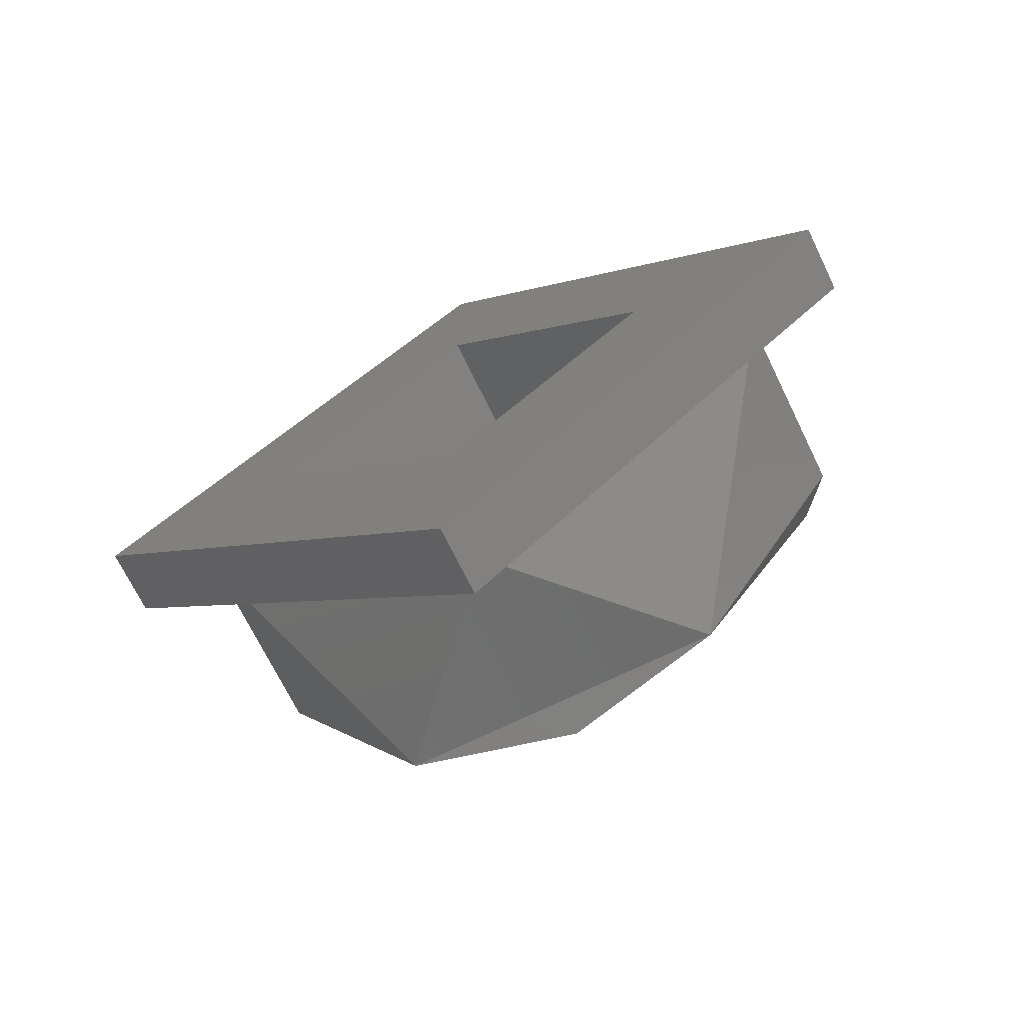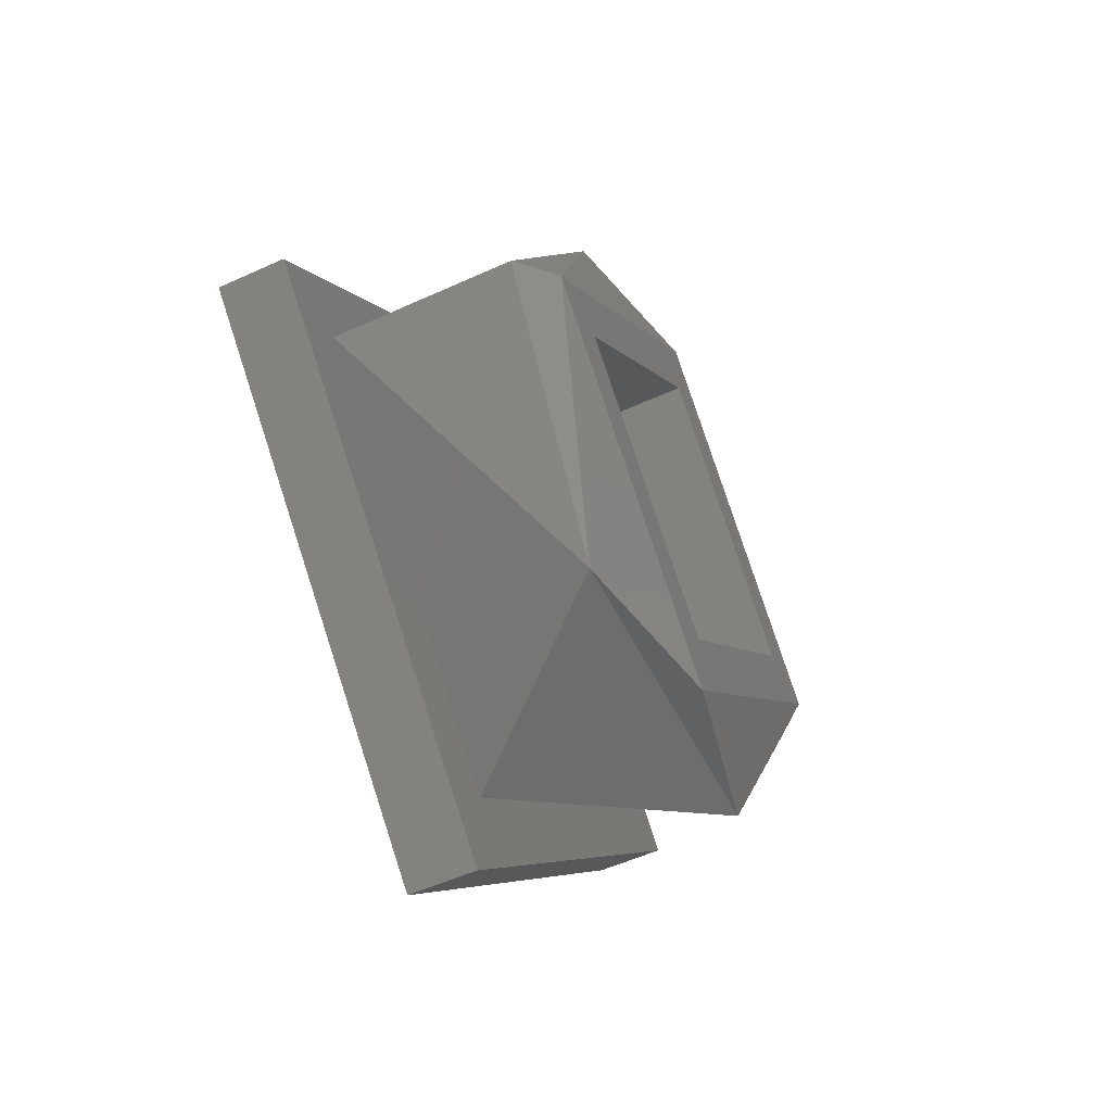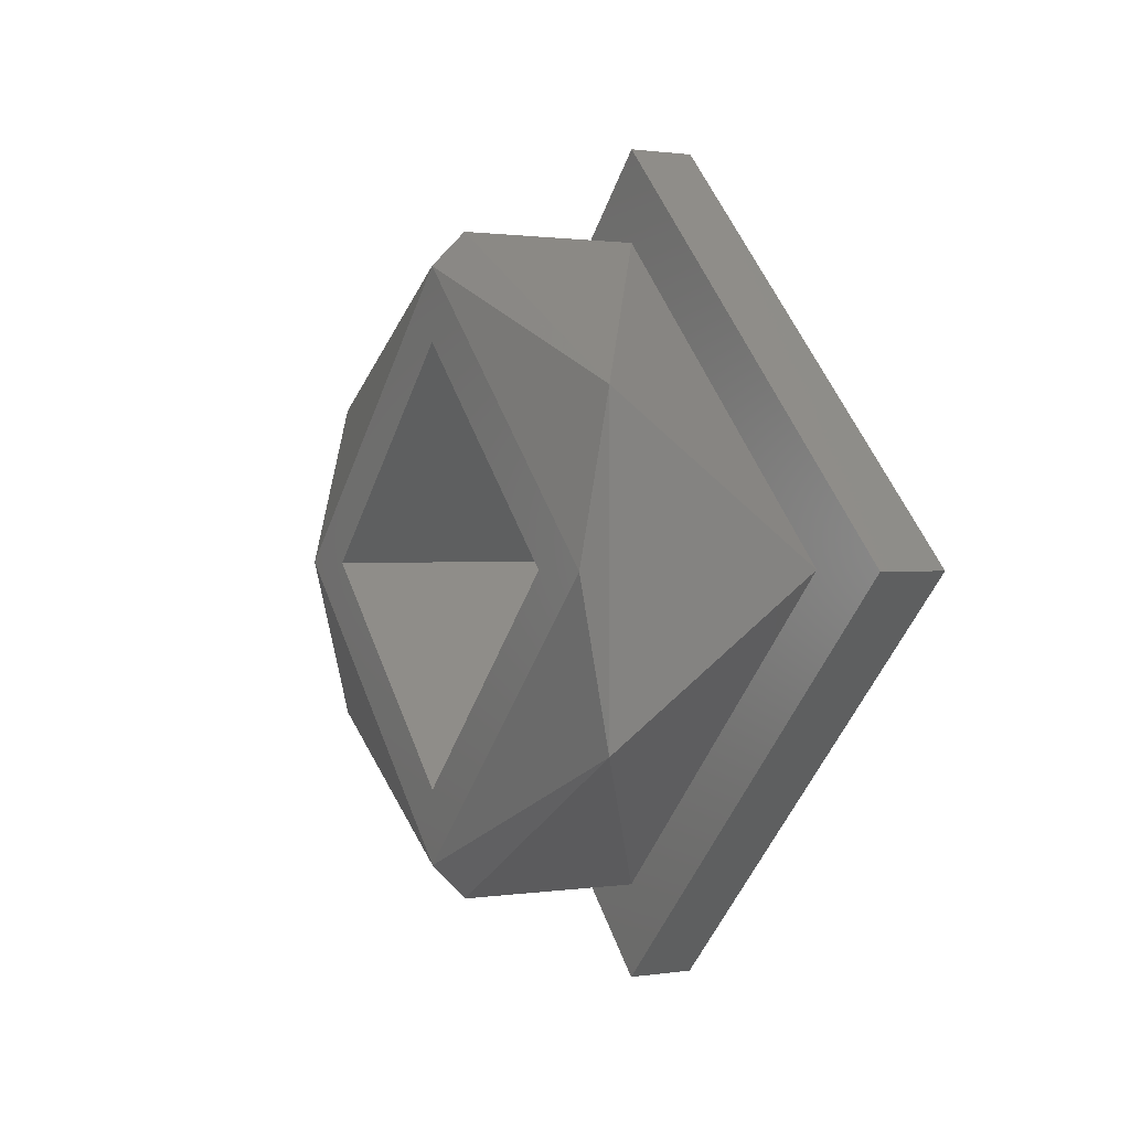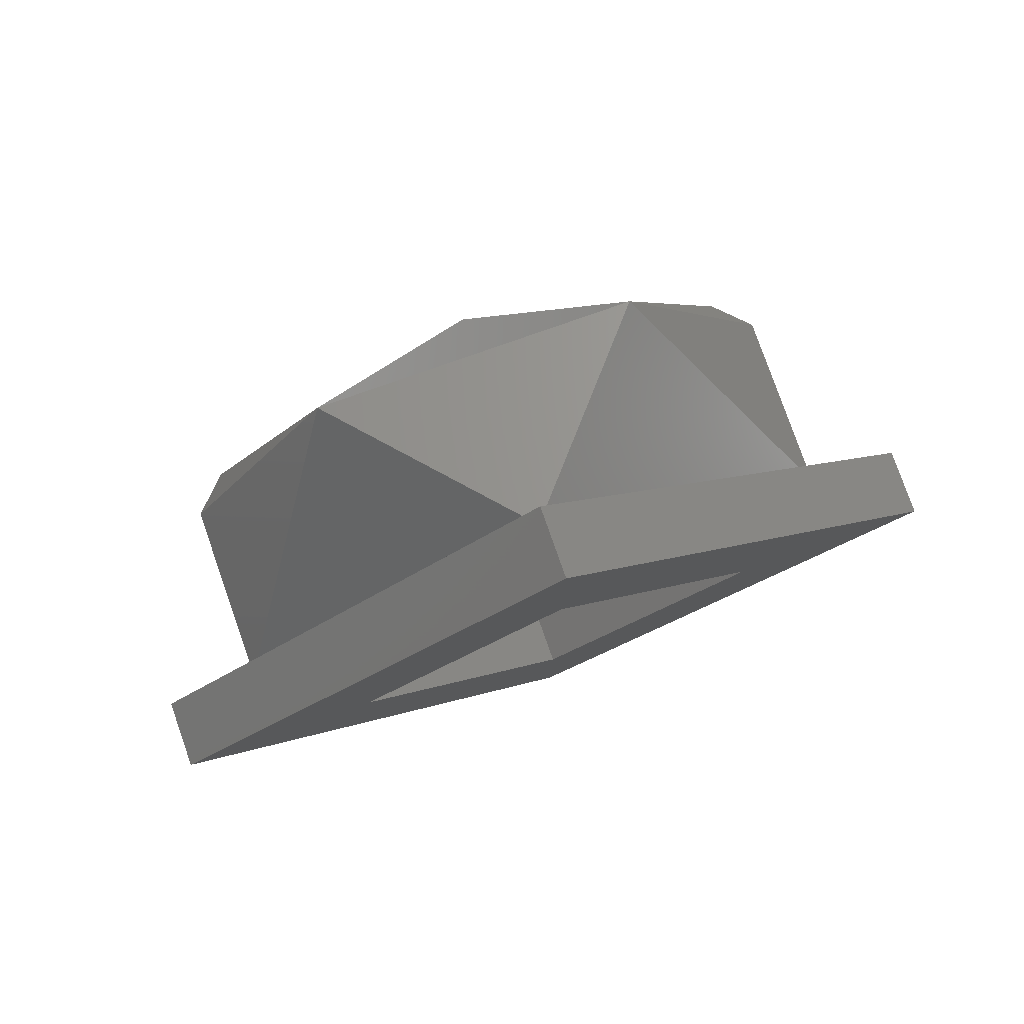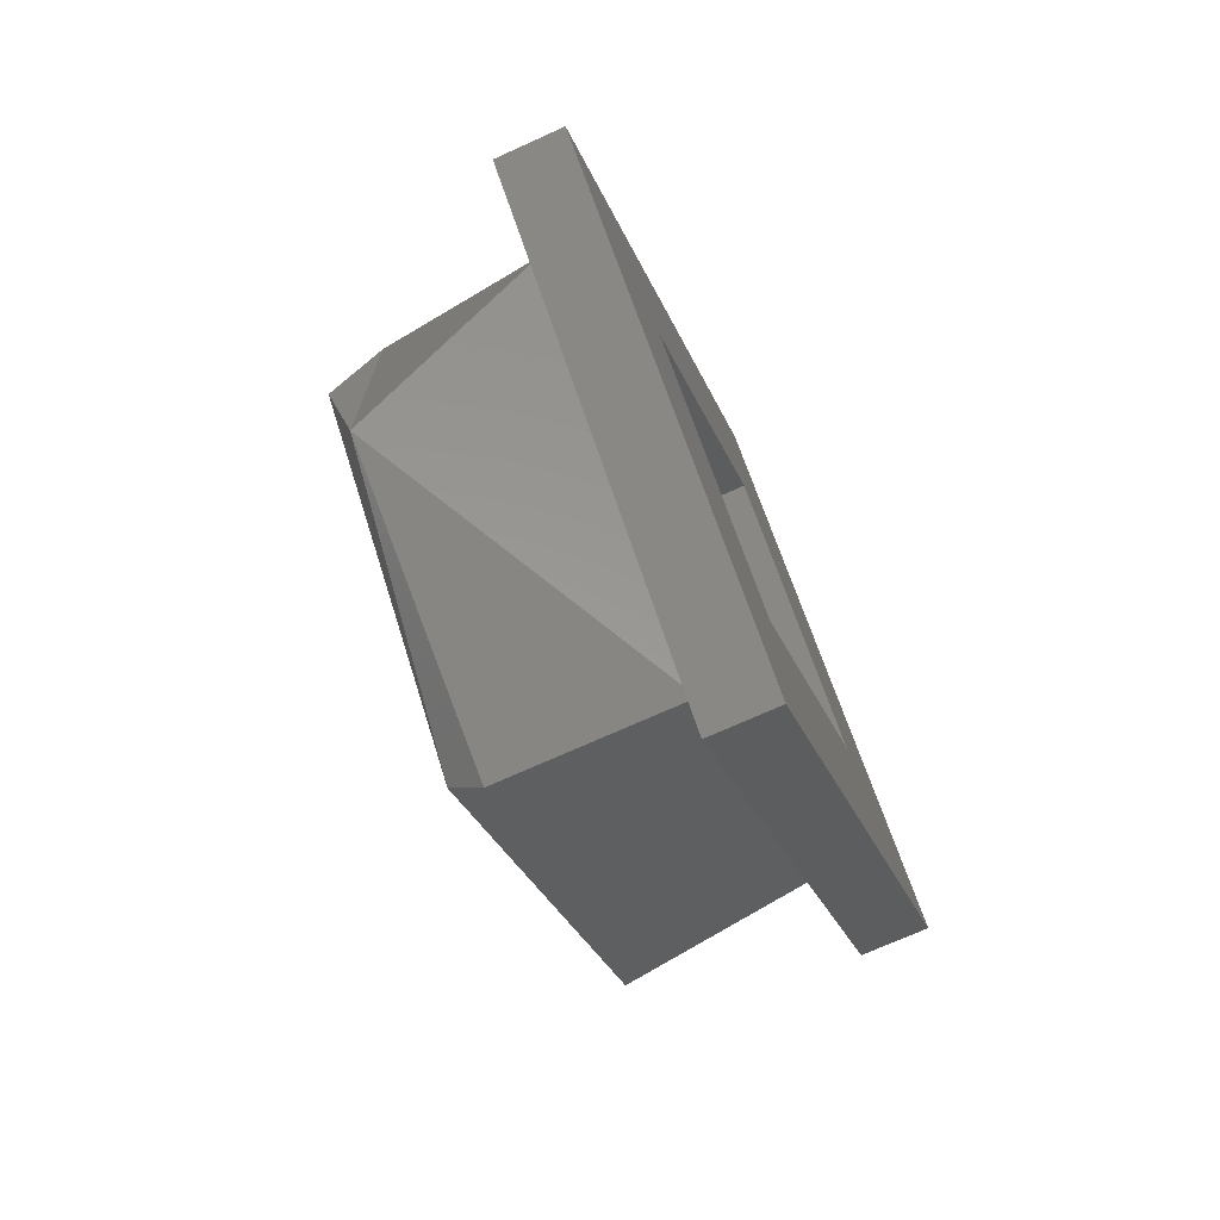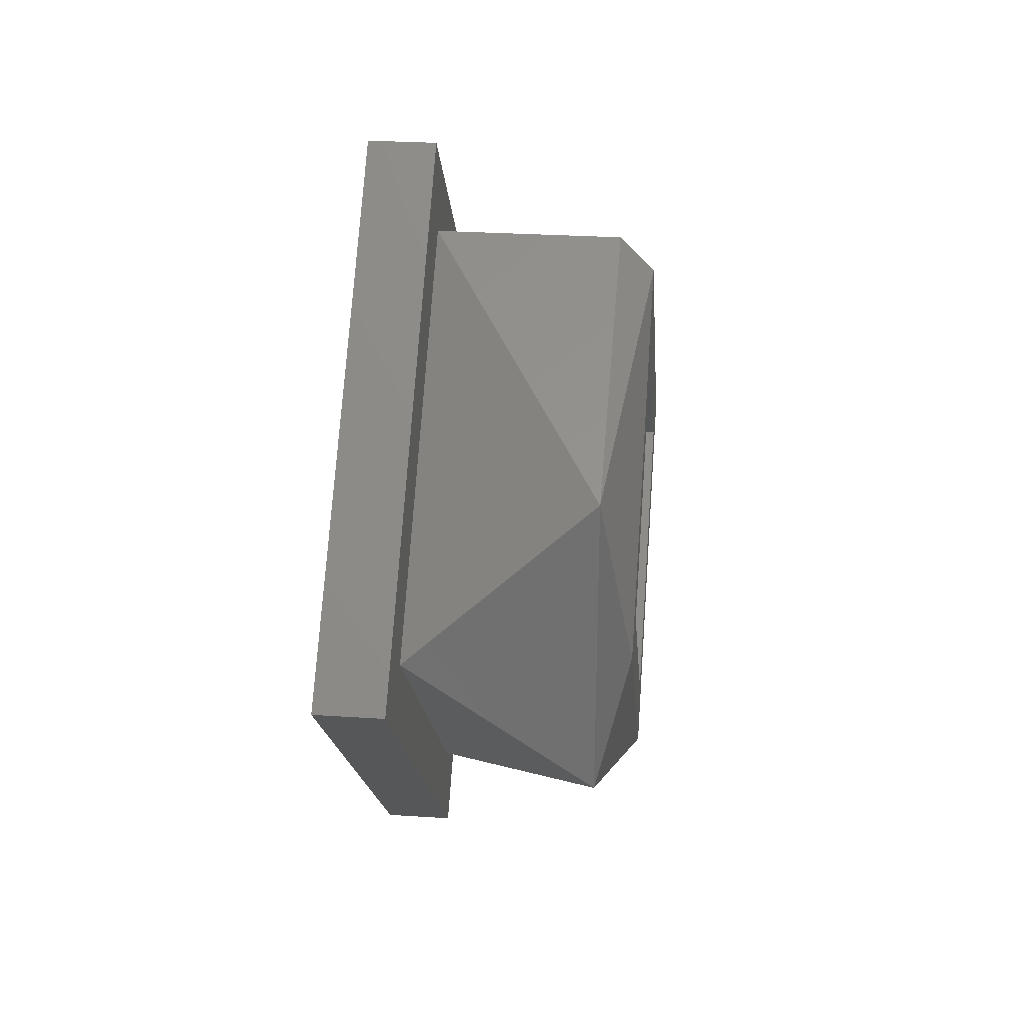
<metadata>
{"format":"stl","ext":"stl","renderer":"f3d","projection":"perspective","resolution":1024,"background":"white","views":[{"elev":-70.6,"azim":-64.0,"up":"+Z"},{"elev":-53.5,"azim":26.0,"up":"+Z"},{"elev":1.0,"azim":151.0,"up":"+Y"},{"elev":79.5,"azim":-109.4,"up":"+Z"},{"elev":-72.1,"azim":-155.7,"up":"+Y"},{"elev":28.1,"azim":5.7,"up":"+Y"}]}
</metadata>
<code>
# stl→obj: 30 verts, 60 faces
v 0.0674 -0.101 0.4505
v 0.0674 -0.1034 0.4465
v 0.0679 -0.1029 0.4465
v 0.0679 -0.09872 0.4506
v 0.0674 -0.0964 0.4505
v 0.0679 -0.09457 0.4465
v 0.0674 -0.09407 0.4465
v 0.0674 -0.0964 0.4424
v 0.0679 -0.09872 0.4423
v 0.0674 -0.101 0.4424
v 0.0679 -0.1018 0.4465
v 0.0679 -0.09872 0.4496
v 0.0679 -0.09562 0.4465
v 0.0679 -0.09872 0.4434
v 0.0647 -0.09407 0.4465
v 0.0647 -0.09872 0.4418
v 0.0647 -0.1034 0.4465
v 0.0647 -0.09872 0.4511
v 0.0647 -0.09872 0.4525
v 0.0647 -0.1047 0.4465
v 0.0647 -0.09272 0.4465
v 0.0647 -0.09872 0.4405
v 0.0637 -0.1047 0.4465
v 0.0637 -0.09872 0.4405
v 0.0637 -0.09272 0.4465
v 0.0637 -0.09872 0.4525
v 0.0637 -0.09872 0.4496
v 0.0637 -0.1018 0.4465
v 0.0637 -0.09872 0.4434
v 0.0637 -0.09562 0.4465
f 1 2 3
f 4 1 3
f 5 1 4
f 6 5 4
f 7 5 6
f 8 7 6
f 9 8 6
f 10 8 9
f 3 10 9
f 2 10 3
f 11 4 3
f 12 4 11
f 13 4 12
f 9 13 14
f 9 14 11
f 9 11 3
f 6 13 9
f 6 4 13
f 15 7 8
f 16 8 10
f 16 15 8
f 17 10 2
f 17 2 1
f 17 16 10
f 18 1 5
f 18 17 1
f 15 5 7
f 15 18 5
f 18 19 20
f 17 18 20
f 16 17 20
f 21 15 16
f 21 18 15
f 21 19 18
f 22 21 16
f 22 16 20
f 22 20 23
f 22 23 24
f 21 24 25
f 21 22 24
f 19 25 26
f 19 21 25
f 20 26 23
f 20 19 26
f 27 23 26
f 28 23 27
f 29 23 28
f 25 29 30
f 25 30 27
f 25 27 26
f 24 29 25
f 24 23 29
f 14 28 11
f 14 29 28
f 13 30 29
f 13 29 14
f 12 27 30
f 12 30 13
f 11 28 27
f 11 27 12

</code>
